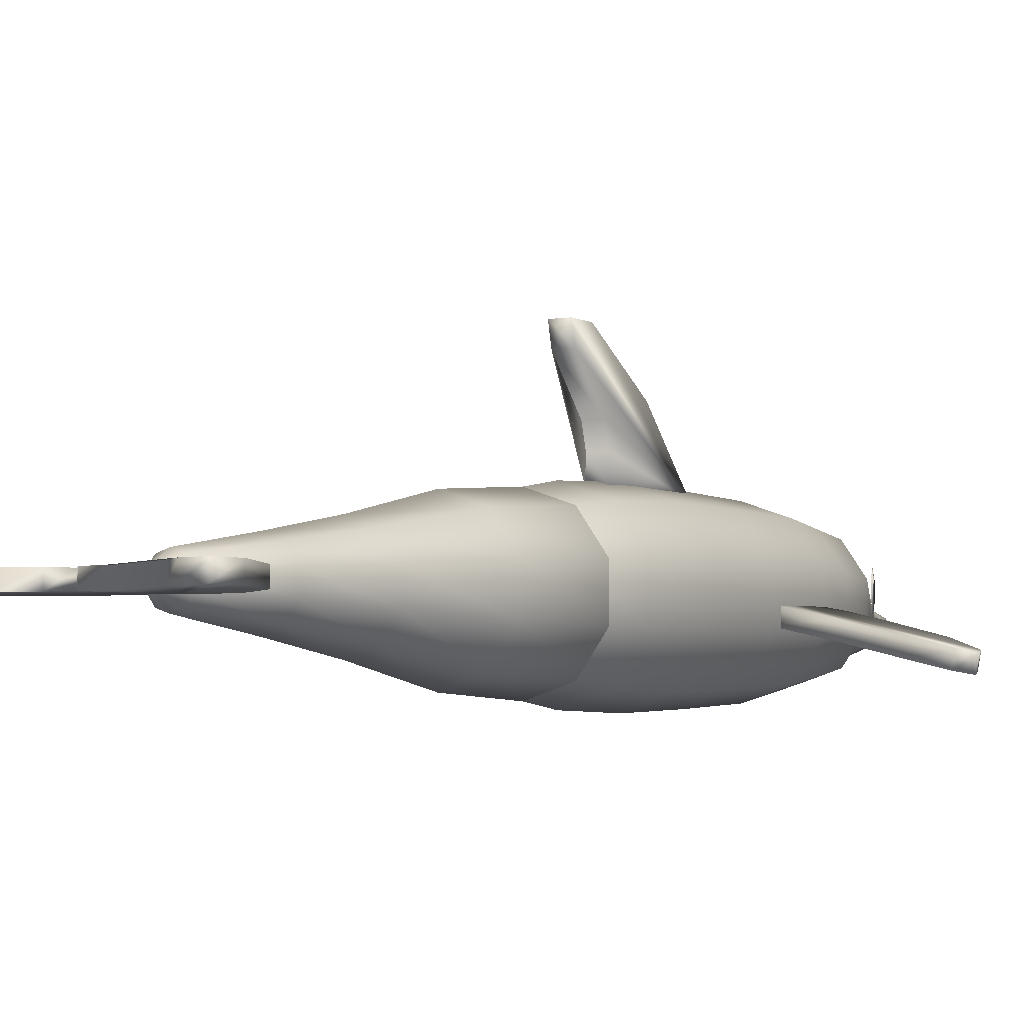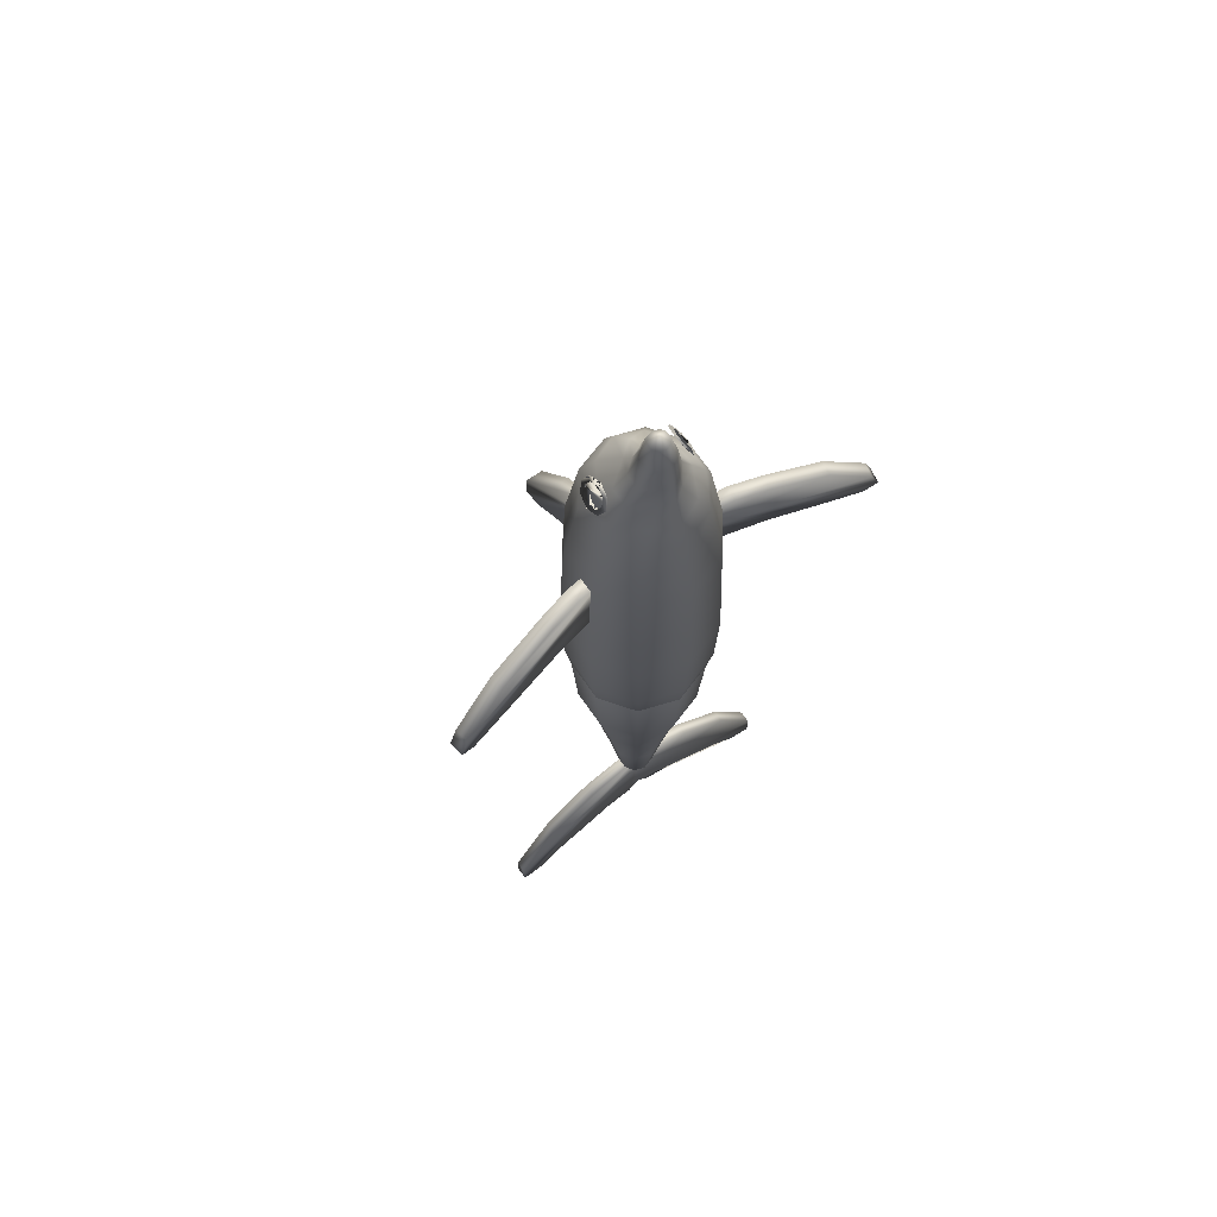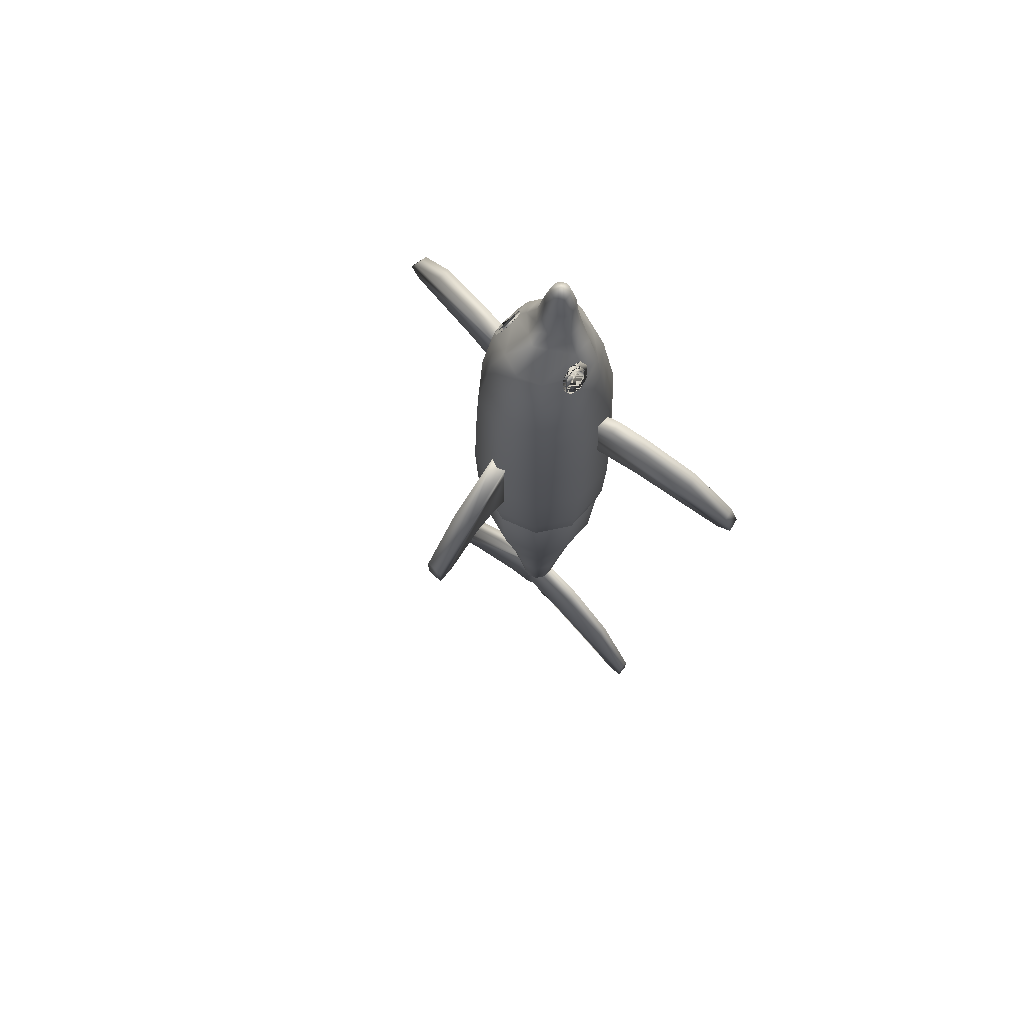
<metadata>
{"format":"obj","ext":"obj","renderer":"f3d","projection":"perspective","resolution":1024,"background":"white","views":[{"elev":-2.8,"azim":-146.3,"up":"+Y"},{"elev":68.7,"azim":-34.9,"up":"+Z"},{"elev":71.6,"azim":-138.0,"up":"+Z"}]}
</metadata>
<code>
v 0.1852 0.08101 0.7672
v 0.1635 0.07663 0.7728
v 0.1322 0.07026 0.7661
v 0.07781 0.05915 0.7459
v 0.03548 0.05041 0.7057
v 0.02776 0.04877 0.6874
v 0.04048 0.05132 0.6807
v 0.07714 0.05879 0.6894
v 0.1326 0.07008 0.7036
v 0.1828 0.08028 0.7087
v 0.1992 0.08374 0.7412
v 0.1825 0.09462 0.7671
v 0.1608 0.09025 0.7727
v 0.1295 0.08387 0.766
v 0.07505 0.07276 0.7458
v 0.03272 0.06402 0.7057
v 0.025 0.06238 0.6874
v 0.03772 0.06493 0.6806
v 0.07439 0.0724 0.6894
v 0.1298 0.08369 0.7036
v 0.18 0.09389 0.7086
v 0.1965 0.09735 0.7412
v 0.2322 0.1603 0.6936
v 0.2322 0.2209 0.6412
v 0.2322 0.265 0.5776
v 0.2322 0.2661 0.554
v 0.2322 0.2476 0.5581
v 0.2322 0.2065 0.592
v 0.2322 0.187 0.5971
v 0.2322 0.1654 0.5961
v 0.2494 0.1603 0.6936
v 0.2494 0.2209 0.6412
v 0.2494 0.265 0.5776
v 0.2494 0.2661 0.554
v 0.2494 0.2476 0.5581
v 0.2494 0.2065 0.592
v 0.2494 0.187 0.5971
v 0.2494 0.1654 0.5961
v 0.2189 0.1258 0.4211
v 0.206 0.1081 0.4211
v 0.206 0.08617 0.4211
v 0.2189 0.06846 0.4211
v 0.2397 0.06169 0.4211
v 0.2605 0.06846 0.4211
v 0.2734 0.08617 0.4211
v 0.2734 0.1081 0.4211
v 0.2605 0.1258 0.4211
v 0.2397 0.1325 0.4211
v 0.2048 0.1451 0.4787
v 0.1833 0.1154 0.4787
v 0.1833 0.07879 0.4787
v 0.2048 0.04914 0.4787
v 0.2397 0.03781 0.4787
v 0.2746 0.04914 0.4787
v 0.2961 0.07879 0.4787
v 0.2961 0.1154 0.4787
v 0.2746 0.1451 0.4787
v 0.2397 0.1564 0.4787
v 0.1987 0.1535 0.5496
v 0.1734 0.1187 0.5496
v 0.1734 0.07558 0.5496
v 0.1987 0.04074 0.5496
v 0.2397 0.02743 0.5496
v 0.2807 0.04074 0.5496
v 0.306 0.07558 0.5496
v 0.306 0.1187 0.5496
v 0.2807 0.1535 0.5496
v 0.2397 0.1668 0.5496
v 0.1973 0.1555 0.6226
v 0.1711 0.1194 0.6226
v 0.1711 0.07483 0.6226
v 0.1973 0.03877 0.6226
v 0.2397 0.025 0.6226
v 0.2821 0.03877 0.6226
v 0.3083 0.07483 0.6226
v 0.3083 0.1194 0.6226
v 0.2821 0.1555 0.6226
v 0.2397 0.1692 0.6226
v 0.1986 0.1538 0.6961
v 0.1731 0.1188 0.6961
v 0.1731 0.07548 0.6961
v 0.1986 0.04048 0.6961
v 0.2397 0.02711 0.6961
v 0.2809 0.04048 0.6961
v 0.3063 0.07548 0.6961
v 0.3063 0.1188 0.6961
v 0.2809 0.1538 0.6961
v 0.2397 0.1671 0.6961
v 0.2005 0.1511 0.7719
v 0.1763 0.1177 0.7719
v 0.1763 0.0765 0.7719
v 0.2005 0.04315 0.7719
v 0.2397 0.0304 0.7719
v 0.2789 0.04315 0.7719
v 0.3032 0.0765 0.7719
v 0.3032 0.1177 0.7719
v 0.2789 0.1511 0.7719
v 0.2397 0.1638 0.7719
v 0.2044 0.1458 0.8123
v 0.1825 0.1157 0.8123
v 0.1825 0.07854 0.8123
v 0.2044 0.04847 0.8123
v 0.2397 0.03699 0.8123
v 0.2751 0.04847 0.8123
v 0.2969 0.07854 0.8123
v 0.2969 0.1157 0.8123
v 0.2751 0.1458 0.8123
v 0.2397 0.1572 0.8123
v 0.2082 0.1404 0.8526
v 0.1888 0.1137 0.8526
v 0.1888 0.08057 0.8526
v 0.2082 0.0538 0.8526
v 0.2397 0.04358 0.8526
v 0.2712 0.0538 0.8526
v 0.2906 0.08057 0.8526
v 0.2906 0.1137 0.8526
v 0.2712 0.1404 0.8526
v 0.2397 0.1507 0.8526
v 0.217 0.1306 0.875
v 0.1964 0.09511 0.874
v 0.1964 0.07655 0.874
v 0.217 0.05935 0.874
v 0.2397 0.04872 0.874
v 0.2625 0.05935 0.874
v 0.2819 0.07655 0.874
v 0.2819 0.09511 0.874
v 0.2624 0.1302 0.875
v 0.2397 0.1392 0.8762
v 0.2282 0.11 0.9031
v 0.208 0.09486 0.8988
v 0.208 0.07595 0.8987
v 0.2281 0.06607 0.8987
v 0.2397 0.05692 0.8987
v 0.2513 0.06607 0.8987
v 0.2683 0.07648 0.899
v 0.2683 0.09436 0.8993
v 0.2513 0.11 0.9031
v 0.2397 0.118 0.9071
v 0.2296 0.1009 0.9159
v 0.2189 0.09192 0.9166
v 0.2189 0.07673 0.9161
v 0.2295 0.06807 0.9169
v 0.2397 0.06167 0.9172
v 0.2499 0.06807 0.9169
v 0.2583 0.07672 0.9169
v 0.2584 0.09134 0.9166
v 0.2498 0.1012 0.9159
v 0.2397 0.1051 0.9168
v 0.2309 0.09234 0.9433
v 0.2256 0.08773 0.9432
v 0.2256 0.07748 0.9432
v 0.231 0.07006 0.9432
v 0.2397 0.06723 0.9432
v 0.2484 0.07006 0.9432
v 0.2538 0.07748 0.9432
v 0.2538 0.08773 0.9432
v 0.2485 0.09234 0.9433
v 0.2397 0.09817 0.9438
v 0.2344 0.08941 0.9663
v 0.2311 0.08594 0.9663
v 0.2311 0.07926 0.9663
v 0.2344 0.07473 0.9663
v 0.2397 0.073 0.9663
v 0.245 0.07473 0.9663
v 0.2483 0.07926 0.9663
v 0.2483 0.08594 0.9663
v 0.245 0.08941 0.9663
v 0.2397 0.09114 0.9663
v 0.2397 0.08218 0.975
v 0.2942 0.08101 0.7672
v 0.3159 0.07663 0.7728
v 0.3472 0.07026 0.7661
v 0.4016 0.05915 0.7459
v 0.4439 0.05041 0.7057
v 0.4517 0.04877 0.6874
v 0.4389 0.05132 0.6806
v 0.4023 0.05879 0.6894
v 0.3468 0.07008 0.7036
v 0.2966 0.08028 0.7087
v 0.2802 0.08374 0.7412
v 0.297 0.09462 0.7671
v 0.3186 0.09025 0.7727
v 0.3499 0.08387 0.766
v 0.4044 0.07276 0.7458
v 0.4467 0.06402 0.7057
v 0.4544 0.06238 0.6874
v 0.4417 0.06493 0.6806
v 0.405 0.0724 0.6894
v 0.3496 0.08369 0.7036
v 0.2994 0.09389 0.7086
v 0.283 0.09735 0.7412
v 0.2295 0.1112 0.1812
v 0.2232 0.1025 0.1812
v 0.2232 0.09175 0.1812
v 0.2295 0.08307 0.1812
v 0.2397 0.07975 0.1812
v 0.2499 0.08307 0.1812
v 0.2562 0.09175 0.1812
v 0.2562 0.1025 0.1812
v 0.2499 0.1112 0.1812
v 0.2397 0.1145 0.1812
v 0.2231 0.12 0.2566
v 0.2128 0.1059 0.2566
v 0.2128 0.08837 0.2566
v 0.2231 0.07421 0.2566
v 0.2397 0.0688 0.2566
v 0.2564 0.07421 0.2566
v 0.2666 0.08837 0.2566
v 0.2666 0.1059 0.2566
v 0.2564 0.12 0.2566
v 0.2397 0.1254 0.2566
v 0.2159 0.1299 0.3321
v 0.2012 0.1096 0.3321
v 0.2012 0.08461 0.3321
v 0.2159 0.06437 0.3321
v 0.2397 0.05663 0.3321
v 0.2635 0.06437 0.3321
v 0.2782 0.08461 0.3321
v 0.2782 0.1096 0.3321
v 0.2635 0.1299 0.3321
v 0.2397 0.1376 0.3321
v 0.2052 0.1446 0.4233
v 0.1838 0.1153 0.4233
v 0.1838 0.07897 0.4233
v 0.2052 0.0496 0.4233
v 0.2397 0.03838 0.4233
v 0.2742 0.0496 0.4233
v 0.2956 0.07897 0.4233
v 0.2956 0.1153 0.4233
v 0.2742 0.1446 0.4233
v 0.2397 0.1559 0.4233
v 0.2016 0.1496 0.5231
v 0.1781 0.1171 0.5231
v 0.1781 0.07709 0.5231
v 0.2016 0.04468 0.5231
v 0.2397 0.0323 0.5231
v 0.2778 0.04468 0.5231
v 0.3014 0.07709 0.5231
v 0.3014 0.1171 0.5231
v 0.2778 0.1496 0.5231
v 0.2397 0.1619 0.5231
v 0.2095 0.1387 0.5523
v 0.1908 0.113 0.5523
v 0.1908 0.08122 0.5523
v 0.2095 0.05551 0.5523
v 0.2397 0.04568 0.5523
v 0.2699 0.05551 0.5523
v 0.2886 0.08122 0.5523
v 0.2886 0.113 0.5523
v 0.2699 0.1387 0.5523
v 0.2397 0.1486 0.5523
v 0.2397 0.09712 0.1556
v 0.2513 0.08959 0.09551
v 0.2795 0.08959 0.08745
v 0.343 0.08959 0.05018
v 0.3692 0.08959 0.02903
v 0.3903 0.08959 0.025
v 0.3903 0.08959 0.05119
v 0.349 0.08959 0.1237
v 0.2986 0.08959 0.168
v 0.2407 0.1017 0.1087
v 0.2407 0.08994 0.195
v 0.1808 0.08959 0.168
v 0.1304 0.08959 0.1237
v 0.0891 0.08959 0.05119
v 0.0891 0.08959 0.025
v 0.1103 0.08959 0.02903
v 0.1364 0.08959 0.05018
v 0.1999 0.08959 0.08745
v 0.2281 0.08959 0.09551
v 0.2406 0.09005 0.1081
v 0.2281 0.102 0.09551
v 0.2513 0.102 0.09551
v 0.2795 0.102 0.08745
v 0.343 0.102 0.05018
v 0.3692 0.102 0.02903
v 0.3903 0.102 0.025
v 0.3903 0.102 0.05119
v 0.349 0.102 0.1237
v 0.2986 0.102 0.168
v 0.1999 0.102 0.08745
v 0.2417 0.1008 0.1946
v 0.1808 0.102 0.168
v 0.1304 0.102 0.1237
v 0.0891 0.102 0.05119
v 0.0891 0.102 0.025
v 0.1103 0.102 0.02903
v 0.1364 0.102 0.05018
v 0.193 0.1058 0.8689
v 0.1944 0.114 0.872
v 0.1977 0.1173 0.8794
v 0.2011 0.114 0.8869
v 0.2024 0.1058 0.89
v 0.2011 0.09763 0.8869
v 0.1977 0.09425 0.8794
v 0.1944 0.09763 0.872
v 0.1916 0.1058 0.864
v 0.1936 0.1174 0.8683
v 0.1983 0.1222 0.8789
v 0.203 0.1174 0.8895
v 0.205 0.1058 0.8939
v 0.203 0.09422 0.8895
v 0.1983 0.08943 0.8789
v 0.1936 0.09422 0.8683
v 0.2873 0.1061 0.867
v 0.2858 0.1142 0.87
v 0.282 0.1176 0.8772
v 0.2782 0.1142 0.8845
v 0.2767 0.1061 0.8875
v 0.2782 0.09791 0.8845
v 0.282 0.09453 0.8772
v 0.2858 0.09791 0.87
v 0.2877 0.1061 0.8631
v 0.2856 0.1177 0.8674
v 0.2804 0.1224 0.8778
v 0.2753 0.1177 0.8881
v 0.2732 0.1061 0.8924
v 0.2753 0.09451 0.8881
v 0.2804 0.08971 0.8778
v 0.2856 0.09451 0.8674
f 22 12 1
f 12 13 2
f 13 14 3
f 14 15 4
f 15 16 5
f 16 17 6
f 17 18 7
f 18 19 8
f 19 20 9
f 20 21 10
f 21 22 11
f 1 2 3
f 22 21 20
f 38 31 23
f 31 32 24
f 32 33 25
f 33 34 26
f 34 35 27
f 35 36 28
f 36 37 29
f 37 38 30
f 23 24 25
f 38 37 36
f 181 182 183
f 180 179 178
f 179 180 191
f 178 179 190
f 177 178 189
f 176 177 188
f 175 176 187
f 174 175 186
f 173 174 185
f 172 173 184
f 39 40 50
f 40 41 51
f 41 42 52
f 42 43 53
f 43 44 54
f 44 45 55
f 45 46 56
f 46 47 57
f 47 48 58
f 48 39 49
f 49 50 60
f 50 51 61
f 51 52 62
f 52 53 63
f 53 54 64
f 54 55 65
f 55 56 66
f 56 57 67
f 57 58 68
f 58 49 59
f 59 60 70
f 60 61 71
f 61 62 72
f 62 63 73
f 63 64 74
f 64 65 75
f 65 66 76
f 66 67 77
f 67 68 78
f 68 59 69
f 69 70 80
f 70 71 81
f 71 72 82
f 72 73 83
f 73 74 84
f 74 75 85
f 75 76 86
f 76 77 87
f 77 78 88
f 78 69 79
f 79 80 90
f 80 81 91
f 81 82 92
f 82 83 93
f 83 84 94
f 84 85 95
f 85 86 96
f 86 87 97
f 87 88 98
f 88 79 89
f 89 90 100
f 90 91 101
f 91 92 102
f 92 93 103
f 93 94 104
f 94 95 105
f 95 96 106
f 96 97 107
f 97 98 108
f 98 89 99
f 99 100 110
f 100 101 111
f 101 102 112
f 102 103 113
f 103 104 114
f 104 105 115
f 105 106 116
f 106 107 117
f 107 108 118
f 108 99 109
f 109 110 120
f 110 111 121
f 111 112 122
f 112 113 123
f 113 114 124
f 114 115 125
f 115 116 126
f 116 117 127
f 117 118 128
f 118 109 119
f 119 120 130
f 120 121 131
f 121 122 132
f 122 123 133
f 123 124 134
f 124 125 135
f 125 126 136
f 126 127 137
f 127 128 138
f 128 119 129
f 129 130 140
f 130 131 141
f 131 132 142
f 132 133 143
f 133 134 144
f 134 135 145
f 135 136 146
f 136 137 147
f 137 138 148
f 138 129 139
f 139 140 150
f 140 141 151
f 141 142 152
f 142 143 153
f 143 144 154
f 144 145 155
f 145 146 156
f 146 147 157
f 147 148 158
f 148 139 149
f 149 150 160
f 150 151 161
f 151 152 162
f 152 153 163
f 153 154 164
f 154 155 165
f 155 156 166
f 156 157 167
f 157 158 168
f 158 149 159
f 159 160 169
f 160 161 169
f 161 162 169
f 162 163 169
f 163 164 169
f 164 165 169
f 165 166 169
f 166 167 169
f 167 168 169
f 168 159 169
f 180 170 181
f 170 171 182
f 171 172 183
f 252 193 192
f 252 194 193
f 252 195 194
f 252 196 195
f 252 197 196
f 252 198 197
f 252 199 198
f 252 200 199
f 252 201 200
f 252 192 201
f 192 193 203
f 193 194 204
f 194 195 205
f 195 196 206
f 196 197 207
f 197 198 208
f 198 199 209
f 199 200 210
f 200 201 211
f 201 192 202
f 202 203 213
f 203 204 214
f 204 205 215
f 205 206 216
f 206 207 217
f 207 208 218
f 208 209 219
f 209 210 220
f 210 211 221
f 211 202 212
f 212 213 223
f 213 214 224
f 214 215 225
f 215 216 226
f 216 217 227
f 217 218 228
f 218 219 229
f 219 220 230
f 220 221 231
f 221 212 222
f 222 223 233
f 223 224 234
f 224 225 235
f 225 226 236
f 226 227 237
f 227 228 238
f 228 229 239
f 229 230 240
f 230 231 241
f 231 222 232
f 232 233 243
f 233 234 244
f 234 235 245
f 235 236 246
f 236 237 247
f 237 238 248
f 238 239 249
f 239 240 250
f 240 241 251
f 241 232 242
f 261 273 253
f 273 274 254
f 274 275 255
f 275 276 256
f 276 277 257
f 277 278 258
f 278 279 259
f 279 280 260
f 282 262 260
f 282 283 263
f 283 284 264
f 284 285 265
f 285 286 266
f 286 287 267
f 287 288 268
f 288 281 269
f 281 272 270
f 272 261 271
f 262 263 264
f 261 272 281
f 282 280 279
f 271 253 254
f 296 295 294
f 304 303 302
f 305 306 307
f 313 314 315
f 22 1 11
f 12 2 1
f 13 3 2
f 14 4 3
f 15 5 4
f 16 6 5
f 17 7 6
f 18 8 7
f 19 9 8
f 20 10 9
f 21 11 10
f 1 3 4
f 1 4 5
f 1 5 6
f 1 6 7
f 1 7 8
f 1 8 9
f 1 9 10
f 1 10 11
f 22 20 19
f 22 19 18
f 22 18 17
f 22 17 16
f 22 16 15
f 22 15 14
f 22 14 13
f 22 13 12
f 38 23 30
f 31 24 23
f 32 25 24
f 33 26 25
f 34 27 26
f 35 28 27
f 36 29 28
f 37 30 29
f 23 25 26
f 23 26 27
f 23 27 28
f 23 28 29
f 23 29 30
f 38 36 35
f 38 35 34
f 38 34 33
f 38 33 32
f 38 32 31
f 181 183 184
f 181 184 185
f 181 185 186
f 181 186 187
f 181 187 188
f 181 188 189
f 181 189 190
f 181 190 191
f 180 178 177
f 180 177 176
f 180 176 175
f 180 175 174
f 180 174 173
f 180 173 172
f 180 172 171
f 180 171 170
f 179 191 190
f 178 190 189
f 177 189 188
f 176 188 187
f 175 187 186
f 174 186 185
f 173 185 184
f 172 184 183
f 39 50 49
f 40 51 50
f 41 52 51
f 42 53 52
f 43 54 53
f 44 55 54
f 45 56 55
f 46 57 56
f 47 58 57
f 48 49 58
f 49 60 59
f 50 61 60
f 51 62 61
f 52 63 62
f 53 64 63
f 54 65 64
f 55 66 65
f 56 67 66
f 57 68 67
f 58 59 68
f 59 70 69
f 60 71 70
f 61 72 71
f 62 73 72
f 63 74 73
f 64 75 74
f 65 76 75
f 66 77 76
f 67 78 77
f 68 69 78
f 69 80 79
f 70 81 80
f 71 82 81
f 72 83 82
f 73 84 83
f 74 85 84
f 75 86 85
f 76 87 86
f 77 88 87
f 78 79 88
f 79 90 89
f 80 91 90
f 81 92 91
f 82 93 92
f 83 94 93
f 84 95 94
f 85 96 95
f 86 97 96
f 87 98 97
f 88 89 98
f 89 100 99
f 90 101 100
f 91 102 101
f 92 103 102
f 93 104 103
f 94 105 104
f 95 106 105
f 96 107 106
f 97 108 107
f 98 99 108
f 99 110 109
f 100 111 110
f 101 112 111
f 102 113 112
f 103 114 113
f 104 115 114
f 105 116 115
f 106 117 116
f 107 118 117
f 108 109 118
f 109 120 119
f 110 121 120
f 111 122 121
f 112 123 122
f 113 124 123
f 114 125 124
f 115 126 125
f 116 127 126
f 117 128 127
f 118 119 128
f 119 130 129
f 120 131 130
f 121 132 131
f 122 133 132
f 123 134 133
f 124 135 134
f 125 136 135
f 126 137 136
f 127 138 137
f 128 129 138
f 129 140 139
f 130 141 140
f 131 142 141
f 132 143 142
f 133 144 143
f 134 145 144
f 135 146 145
f 136 147 146
f 137 148 147
f 138 139 148
f 139 150 149
f 140 151 150
f 141 152 151
f 142 153 152
f 143 154 153
f 144 155 154
f 145 156 155
f 146 157 156
f 147 158 157
f 148 149 158
f 149 160 159
f 150 161 160
f 151 162 161
f 152 163 162
f 153 164 163
f 154 165 164
f 155 166 165
f 156 167 166
f 157 168 167
f 158 159 168
f 180 181 191
f 170 182 181
f 171 183 182
f 192 203 202
f 193 204 203
f 194 205 204
f 195 206 205
f 196 207 206
f 197 208 207
f 198 209 208
f 199 210 209
f 200 211 210
f 201 202 211
f 202 213 212
f 203 214 213
f 204 215 214
f 205 216 215
f 206 217 216
f 207 218 217
f 208 219 218
f 209 220 219
f 210 221 220
f 211 212 221
f 212 223 222
f 213 224 223
f 214 225 224
f 215 226 225
f 216 227 226
f 217 228 227
f 218 229 228
f 219 230 229
f 220 231 230
f 221 222 231
f 222 233 232
f 223 234 233
f 224 235 234
f 225 236 235
f 226 237 236
f 227 238 237
f 228 239 238
f 229 240 239
f 230 241 240
f 231 232 241
f 232 243 242
f 233 244 243
f 234 245 244
f 235 246 245
f 236 247 246
f 237 248 247
f 238 249 248
f 239 250 249
f 240 251 250
f 241 242 251
f 261 253 271
f 273 254 253
f 274 255 254
f 275 256 255
f 276 257 256
f 277 258 257
f 278 259 258
f 279 260 259
f 282 260 280
f 282 263 262
f 283 264 263
f 284 265 264
f 285 266 265
f 286 267 266
f 287 268 267
f 288 269 268
f 281 270 269
f 272 271 270
f 262 264 265
f 262 265 266
f 262 266 267
f 262 267 268
f 262 268 269
f 262 269 270
f 262 270 271
f 261 281 288
f 261 288 287
f 261 287 286
f 261 286 285
f 261 285 284
f 261 284 283
f 261 283 282
f 282 279 278
f 282 278 277
f 282 277 276
f 282 276 275
f 282 275 274
f 282 274 273
f 282 273 261
f 271 254 255
f 271 255 256
f 271 256 257
f 271 257 258
f 271 258 259
f 271 259 260
f 271 260 262
f 296 294 293
f 296 293 292
f 296 292 291
f 296 291 290
f 296 290 289
f 304 302 301
f 304 301 300
f 304 300 299
f 304 299 298
f 304 298 297
f 305 307 308
f 305 308 309
f 305 309 310
f 305 310 311
f 305 311 312
f 313 315 316
f 313 316 317
f 313 317 318
f 313 318 319
f 313 319 320
f 40 39 48
f 41 40 48
f 42 41 48
f 43 42 48
f 43 48 47
f 44 43 47
f 45 44 47
f 45 47 46
f 295 296 289
f 289 290 291
f 295 289 291
f 294 295 291
f 294 291 292
f 293 294 292
f 303 304 297
f 302 303 297
f 300 301 302
f 300 302 297
f 299 300 297
f 299 297 298
f 311 310 309
f 311 309 308
f 311 308 307
f 306 305 312
f 317 316 315
f 318 317 315
f 319 318 315
f 320 319 315
f 314 313 320
f 249 250 251
f 249 251 242
f 249 242 243
f 248 249 243
f 247 248 243
f 246 247 243
f 245 246 243
f 244 245 243

</code>
